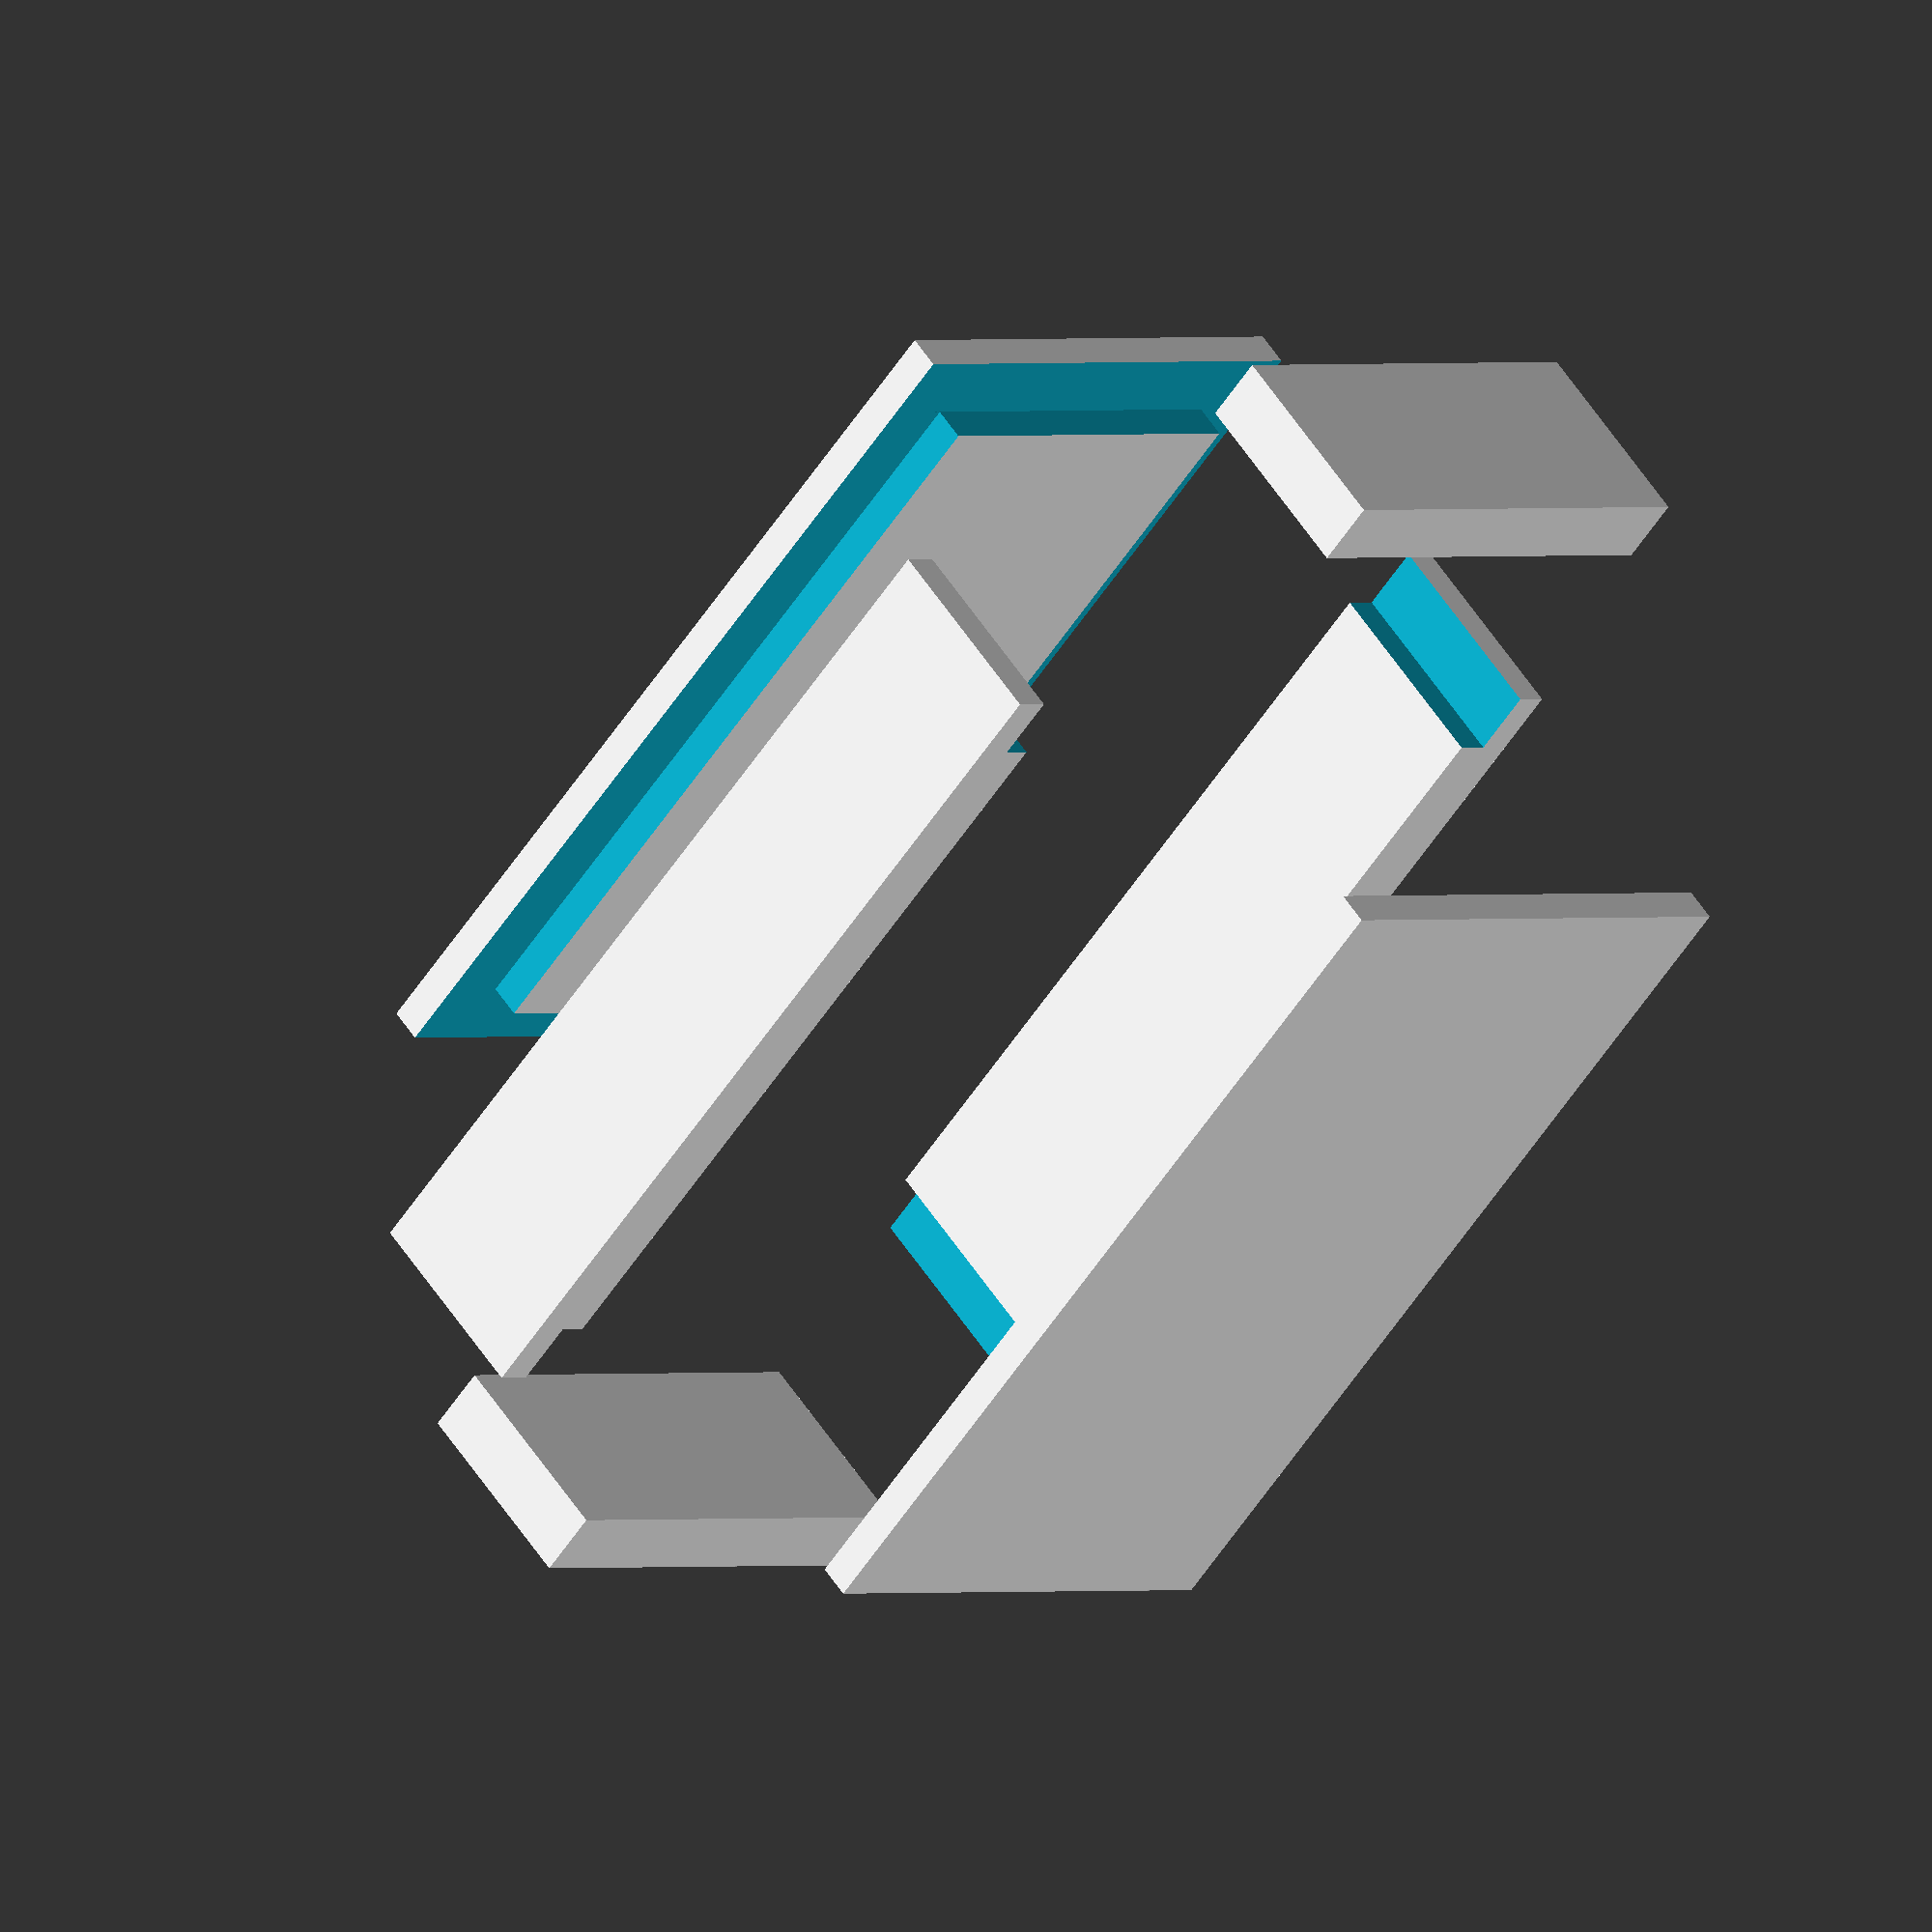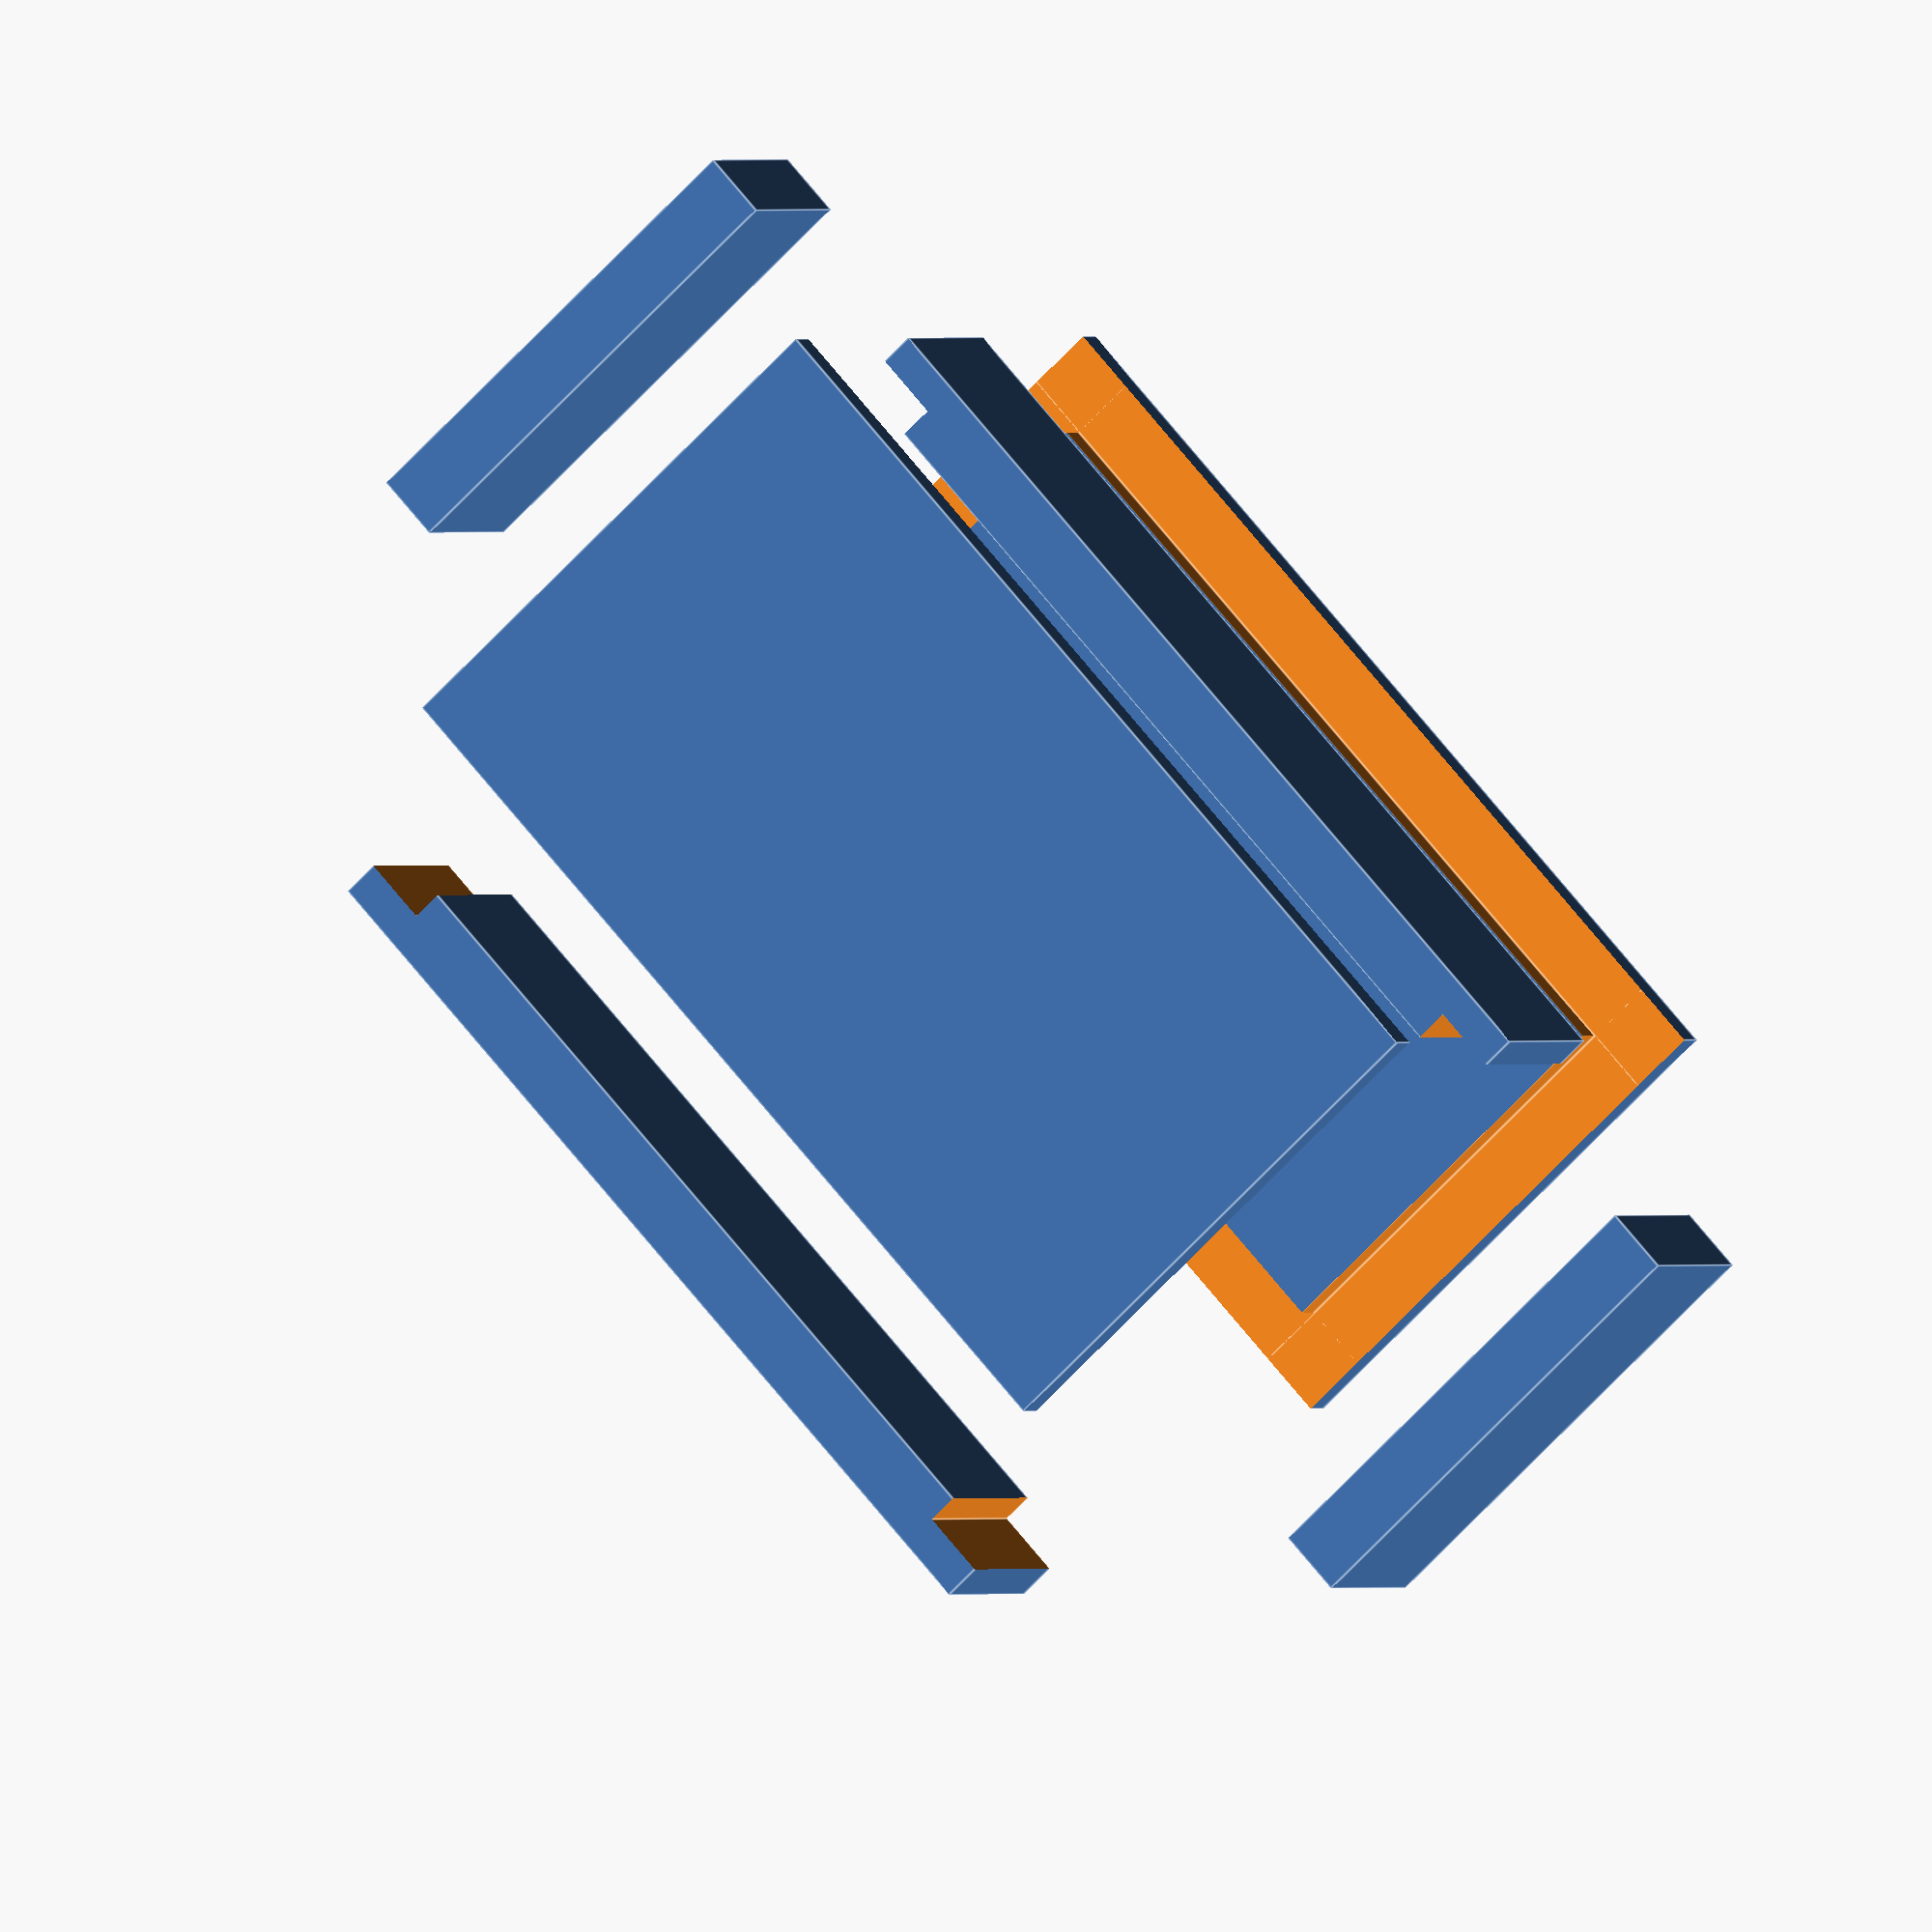
<openscad>
//Please use the Customizer to interact with this (if necessary, show it by clearing the checkbox in front of View | Hide Customizer), and close this Editor window.

/* [Overview] */
//Part
PARTNO = "0"; // [0:All, 1:Front, 2:Back, 3:Left Side, 4:Right Side, 5:Top, 6:Bottom,7:Dividers]

//Endmill Diameter
diameter=3.175;

//Part Spacing
partspacing=4;

/* [Size] */

//Thickness
thickness = 5;

//Width
width = 70;

//Height
height = 20;

//Length
length = 40;

conversionfactor = 1*1;

cwidth = width*conversionfactor;
clength = length*conversionfactor;
cheight = height*conversionfactor;
cthickness = thickness*conversionfactor;
cbottomlidthickness=thickness*conversionfactor;
cpartspacing=partspacing*conversionfactor*5;

cdiameter = diameter*conversionfactor;

cinteriorwidth = cwidth-cthickness*2;
cinteriorlength = clength-cthickness*2;

cinteriorheight=cheight-cbottomlidthickness*2-cthickness;

//Front
module Front() {difference() {
translate([0, 0, cthickness/2]) {    cube(size = [cwidth,cthickness,cheight-cthickness], center = false);}
translate([-cthickness*0.1,cthickness/2,cthickness*0.05])cube(size = [cthickness*1.1,cthickness/2*1.1,cheight], center = false);
translate([cwidth-cthickness,cthickness/2,cthickness*0.05])cube(size = [cthickness*1.1,cthickness/2*1.1,cheight], center = false);
}}

//Back
module Back() {translate([0, clength-cthickness+cpartspacing, cthickness/2]) {
    difference() {
    cube(size = [cwidth,cthickness,cheight-cthickness], center = false);
translate([-cthickness*0.1,-cthickness*0.1,-cthickness*0.05])cube(size = [cthickness*1.1,cthickness/2*1.1,cheight], center = false);
translate([cwidth-cthickness,-cthickness*0.1,-cthickness*0.05])cube(size = [cthickness*1.1,cthickness/2*1.1,cheight], center = false);
    }}}

//LeftSide
module LeftSide() {translate([cthickness-cpartspacing, cthickness/2, cthickness/2]) {
    rotate([0, 0, 90]) {
difference() {
    cube(size = [clength-cthickness,cthickness,cheight-cthickness], center = false);}}}}

//RightSide
module RightSide() {translate([cwidth+cpartspacing, cthickness/2, cthickness/2]) {
    rotate([0, 0, 90]) {
difference() {
    cube(size = [clength-cthickness,cthickness,cheight-cthickness], center = false);}}}}

//Top
module Top() {translate([cthickness-cbottomlidthickness, cthickness-cbottomlidthickness, cheight+cpartspacing-cthickness]) {difference() {
    cube(size = [cwidth-cthickness*2+cbottomlidthickness*2,clength-cthickness*2+cbottomlidthickness*2,cbottomlidthickness], center = false);
translate([-cthickness*0.1,-cthickness*0.1,-cthickness*0.05])cube(size = [cwidth*1.2,cthickness*1.1,cthickness*1.1/2], center = false);
translate([-cthickness*0.1,clength-cthickness,-cthickness*0.05])cube(size = [cwidth*1.2,cthickness*1.1,cthickness*1.1/2], center = false);
translate([-cthickness*0.1,-cthickness*0.1,-cthickness*0.05])cube(size = [cthickness*1.1,clength*1.2,cthickness*1.1/2], center = false);
translate([cwidth-cthickness,-cthickness*0.1,-cthickness*0.05])cube(size = [cthickness*1.1,clength*1.2,cthickness*1.1/2], center = false);
};
};
}

//Bottom
module Bottom() {translate([cthickness-cbottomlidthickness, cthickness-cbottomlidthickness, -cpartspacing]) {difference() {
    cube(size = [cwidth-cthickness*2+cbottomlidthickness*2,clength-cthickness*2+cbottomlidthickness*2,cbottomlidthickness], center = false);
translate([-cthickness*0.1,-cthickness*0.1,cthickness/2])cube(size = [cwidth*1.2,cthickness*1.1,cthickness*1.1/2], center = false);
translate([-cthickness*0.1,clength-cthickness,cthickness/2])cube(size = [cwidth*1.2,cthickness*1.1,cthickness*1.1/2], center = false);
translate([-cthickness*0.1,-cthickness*0.1,cthickness/2])cube(size = [cthickness*1.1,clength*1.2,cthickness*1.1/2], center = false);
translate([cwidth-cthickness,-cthickness*0.1,cthickness/2])cube(size = [cthickness*1.1,clength*1.2,cthickness*1.1/2], center = false);
};
};
};


// [0:All, 1:Front, 2:Back, 3:Left Side, 4:Right Side, 5:Top, 6:Bottom

 if (PARTNO == "1") Front();
 if (PARTNO == "2") Back();
 if (PARTNO == "3") LeftSide();
 if (PARTNO == "4") RightSide();
 if (PARTNO == "5") Top();
 if (PARTNO == "6") Bottom();
       
  // optionally use 0 for whole object
 if (PARTNO == "0") {
   Front();
   Back();
   LeftSide();
   RightSide();
   Top();
   Bottom();
 }
</openscad>
<views>
elev=122.2 azim=229.6 roll=33.1 proj=o view=wireframe
elev=359.8 azim=227.4 roll=21.5 proj=o view=edges
</views>
